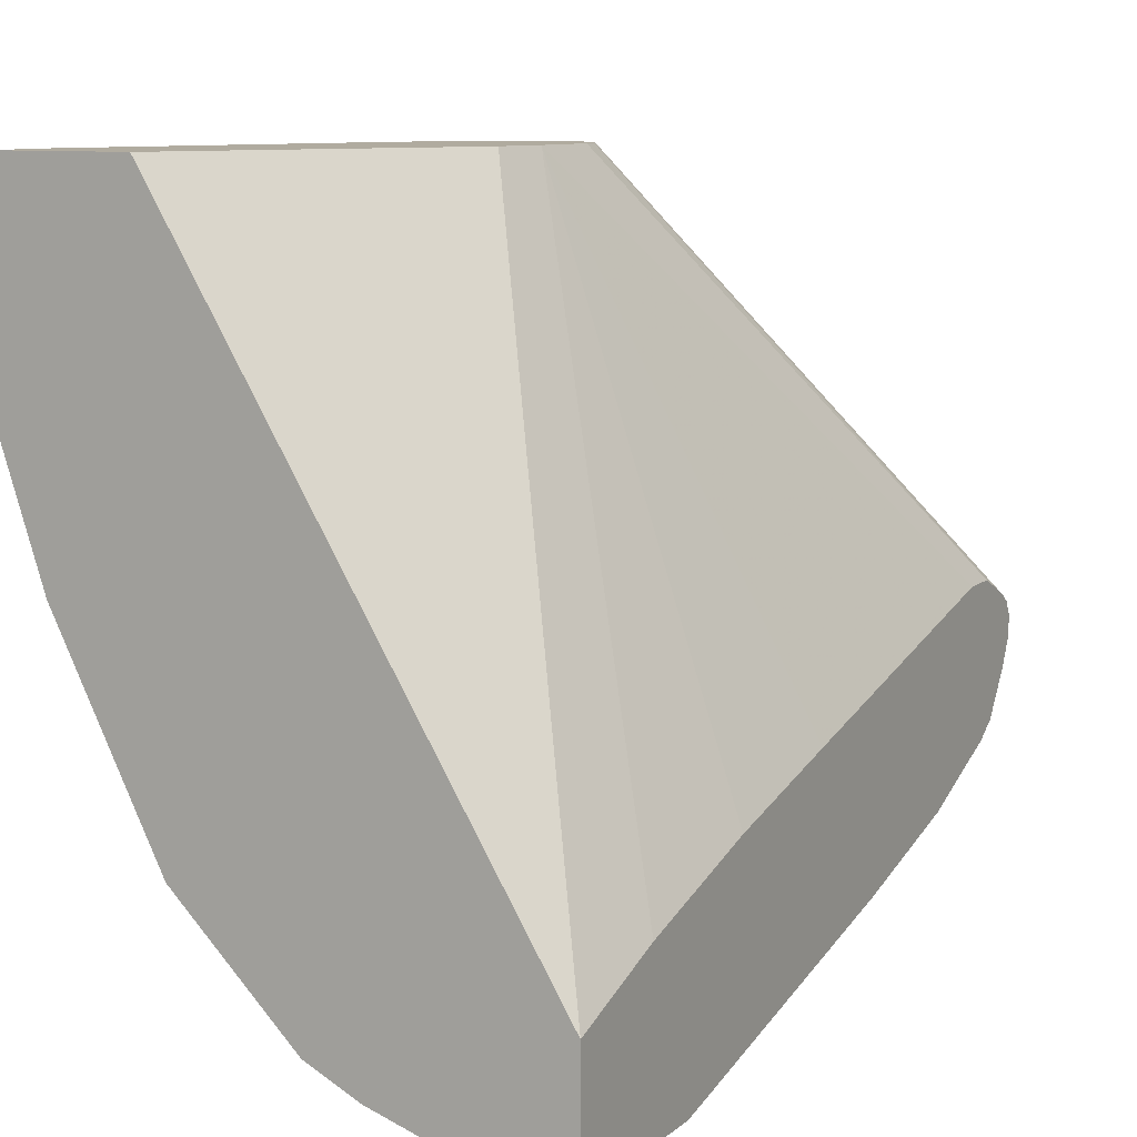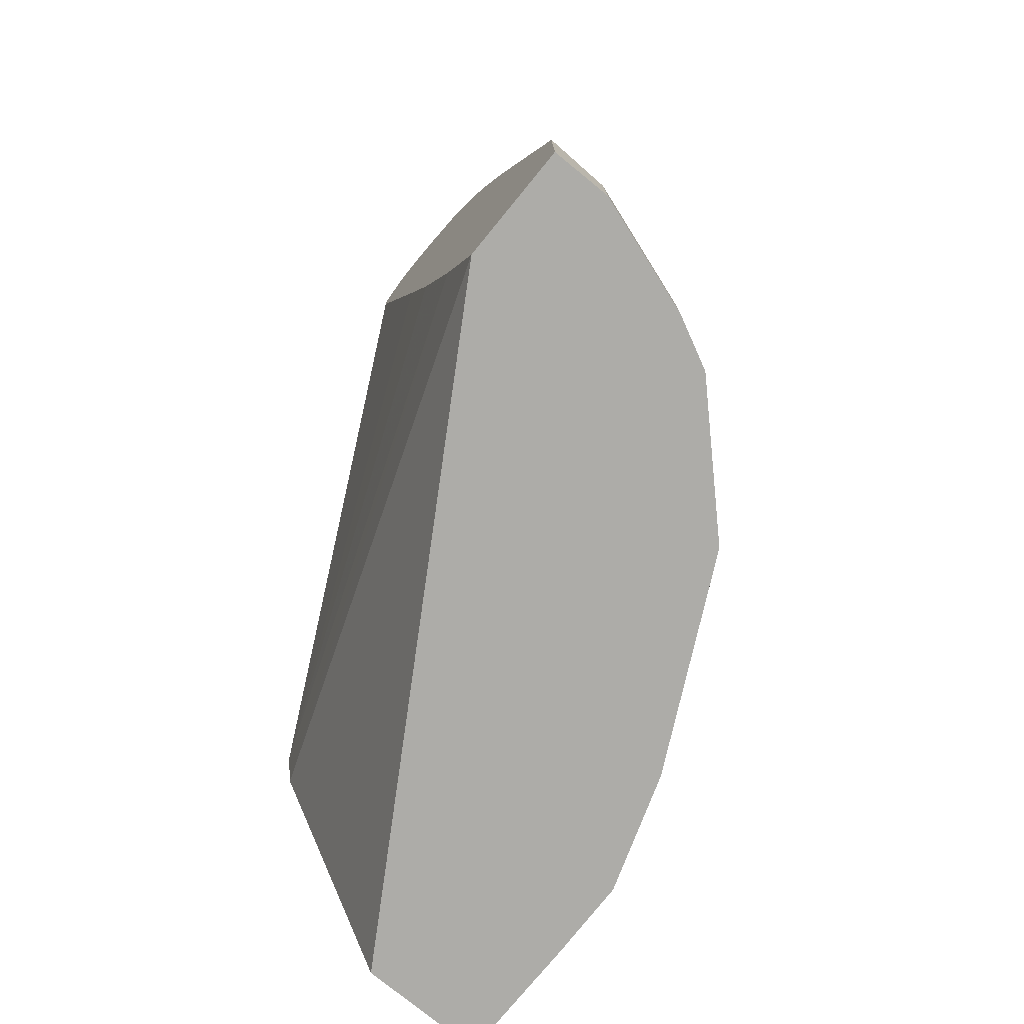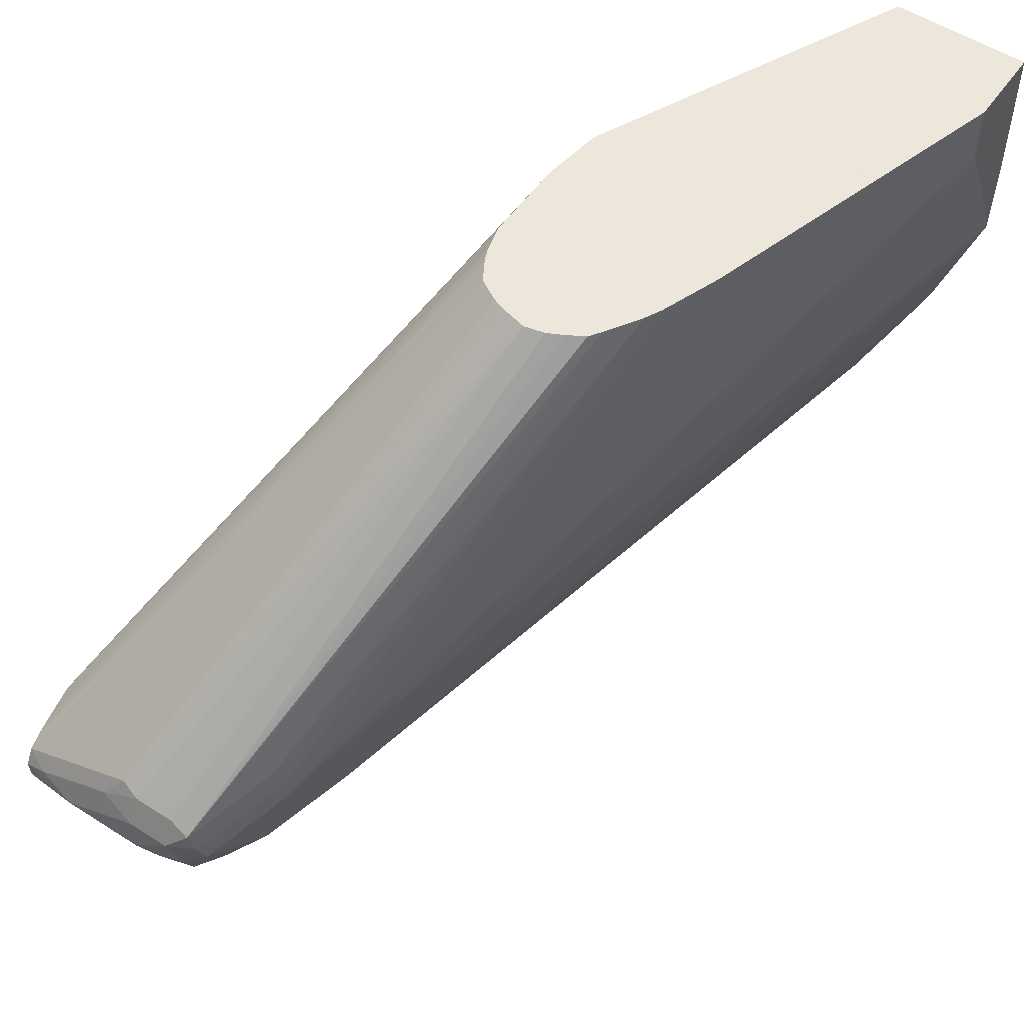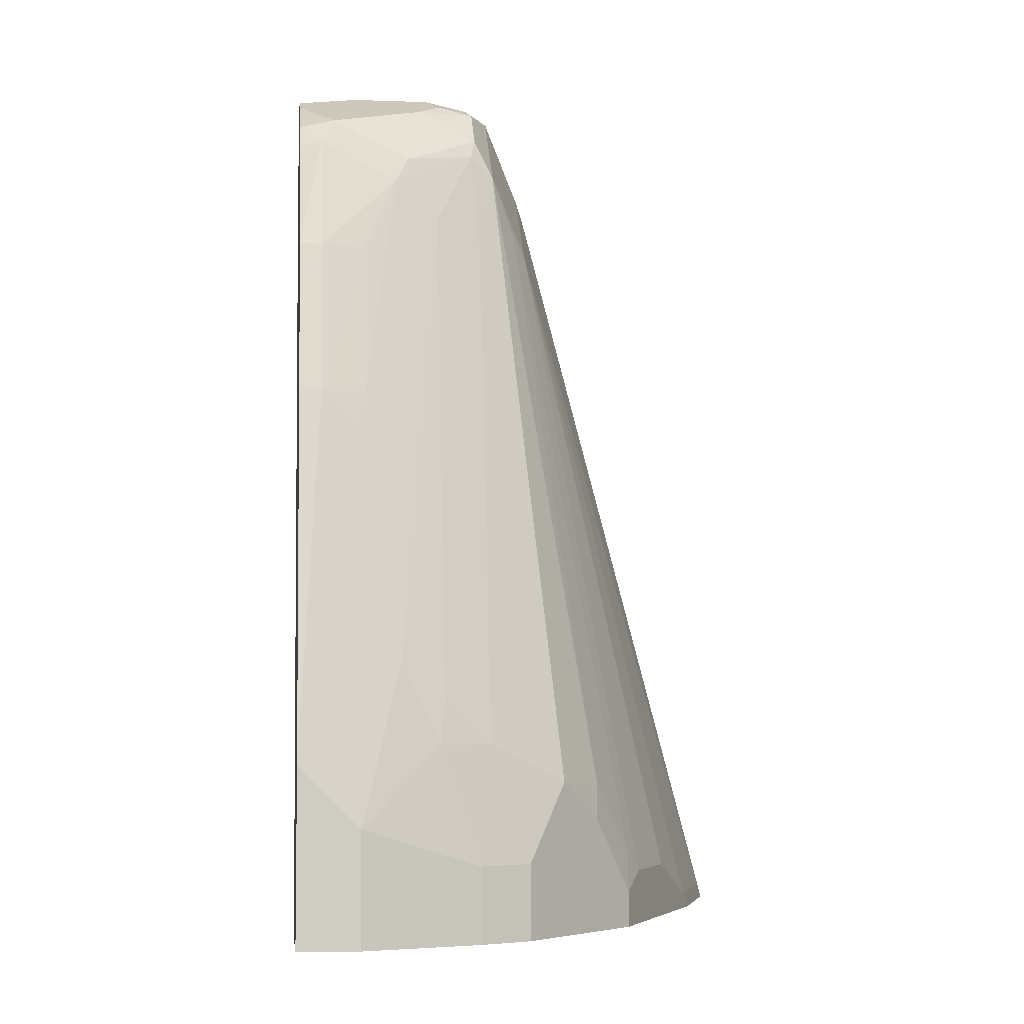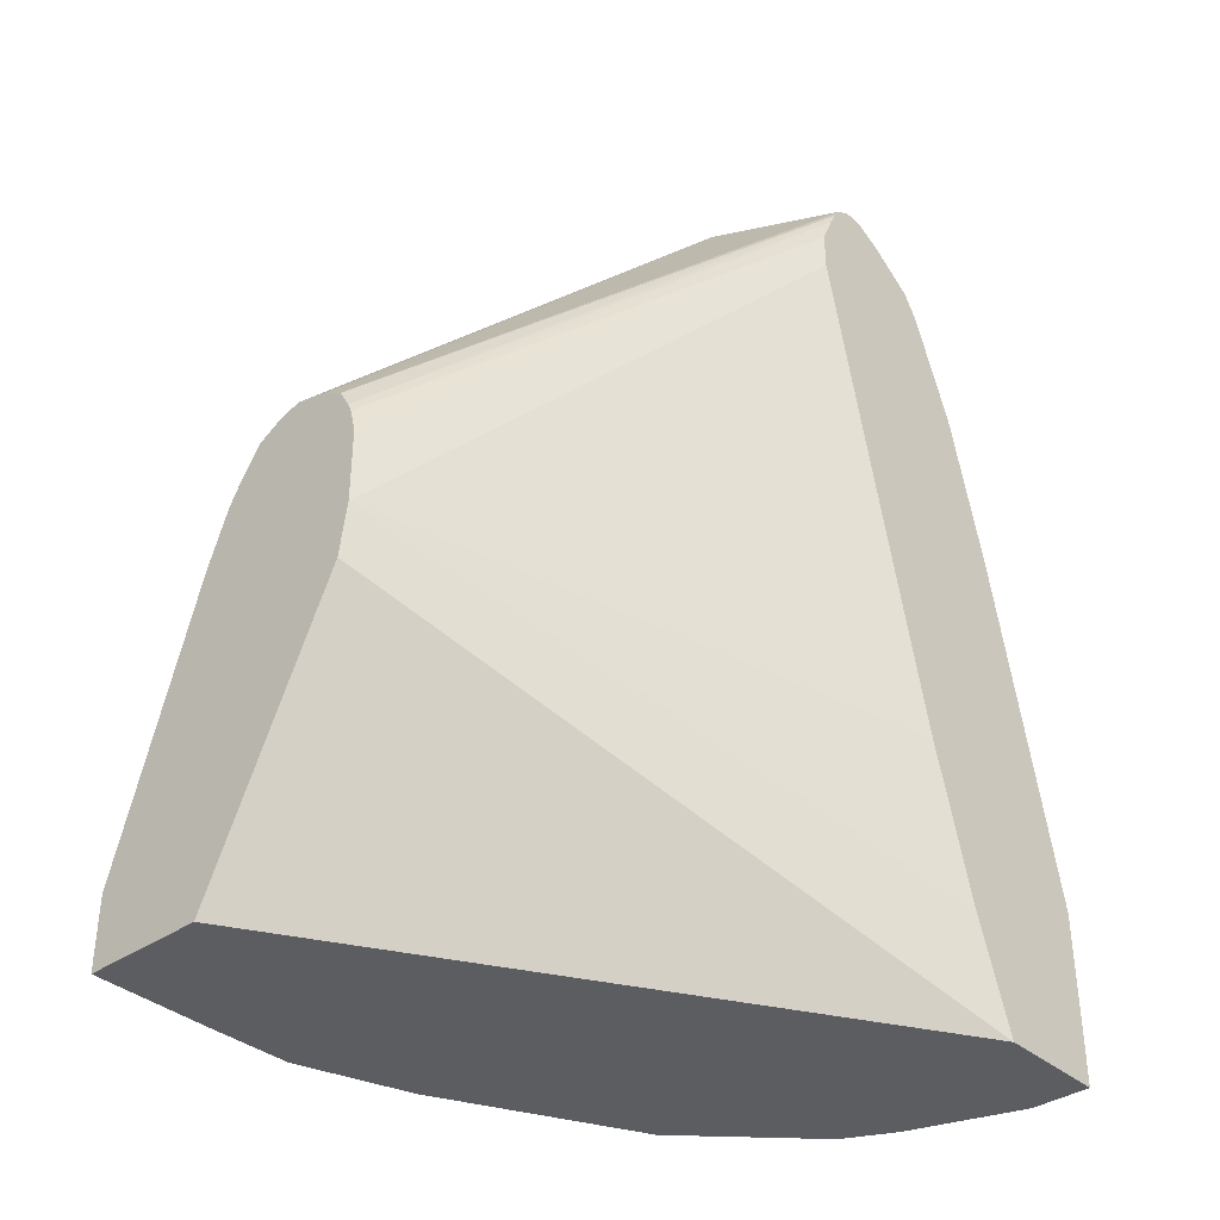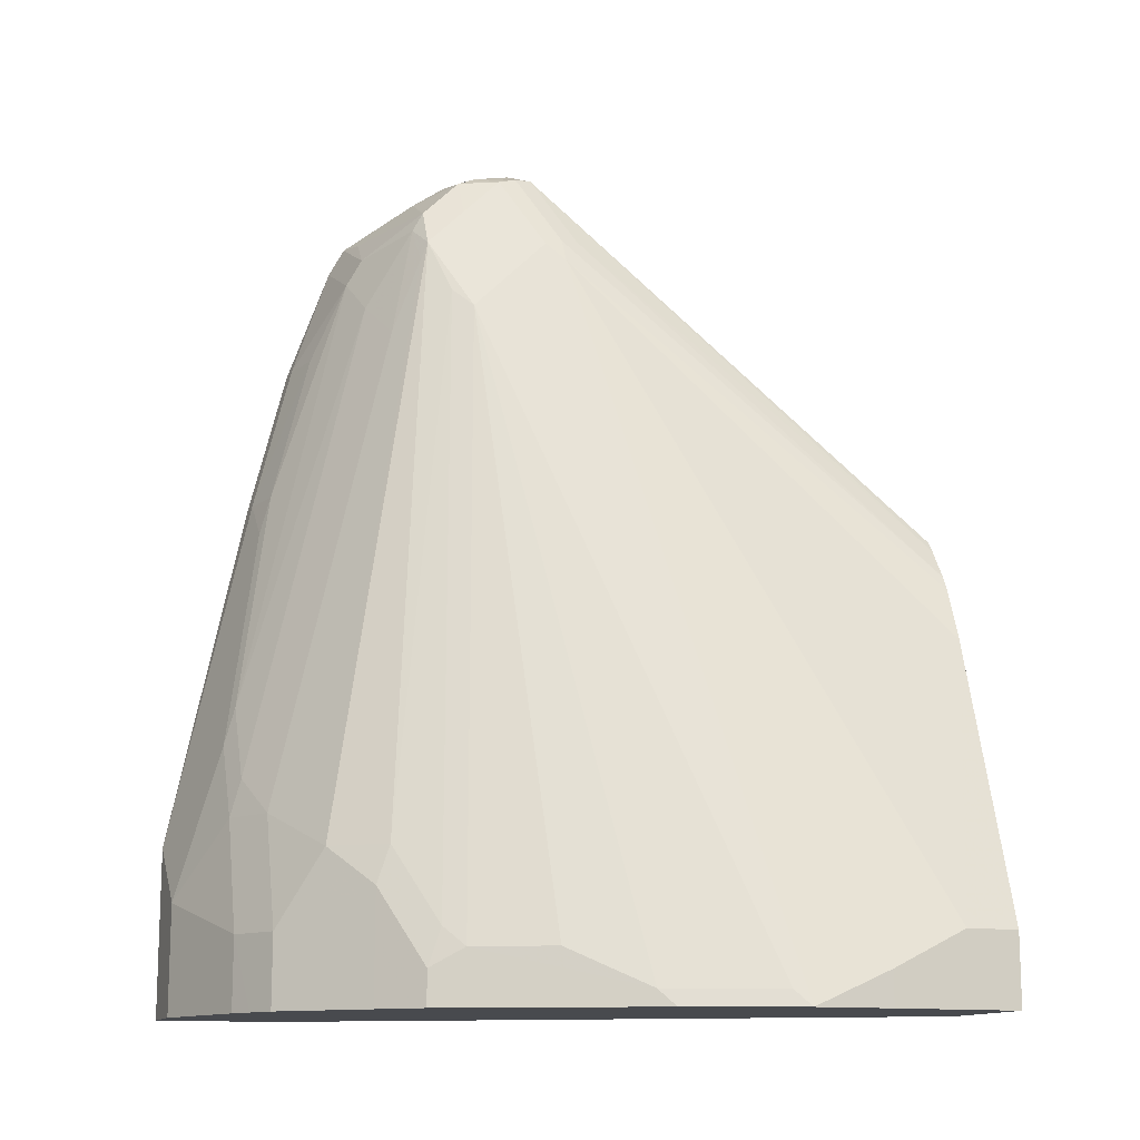
<metadata>
{"format":"obj","ext":"obj","renderer":"f3d","projection":"perspective","resolution":1024,"background":"white","views":[{"elev":9.7,"azim":27.8,"up":"+Z"},{"elev":-76.6,"azim":140.7,"up":"+Y"},{"elev":53.8,"azim":-145.7,"up":"+Z"},{"elev":-4.9,"azim":173.5,"up":"+Y"},{"elev":-36.7,"azim":41.9,"up":"+Y"},{"elev":-13.2,"azim":-110.4,"up":"+Y"}]}
</metadata>
<code>
v -0.2729 -0.1243 -0.5788
v -0.2729 -0.1243 -0.6507
v -0.2042 -0.1243 -0.5788
v -0.2729 -0.08395 -0.5788
v -0.2729 -0.1049 -0.6507
v -0.272 -0.1243 -0.6944
v -0.009085 -0.1243 -0.9026
v -0.1304 0.03307 -0.5788
v -0.2729 -0.08395 -0.6087
v -0.2245 0.07503 -0.5788
v -0.1469 0.2938 -0.7766
v -0.1417 0.3043 -0.7871
v -0.2676 -0.1154 -0.7032
v -0.251 -0.1243 -0.7574
v -0.009085 -0.1243 -0.9655
v -0.009085 -0.06295 -0.8816
v -0.126 0.06298 -0.5788
v -0.2133 0.105 -0.5788
v -0.1399 0.3078 -0.7766
v -0.1207 0.3463 -0.8081
v -0.1417 0.2624 -0.8291
v -0.2466 -0.1154 -0.7662
v -0.2047 -0.09445 -0.8501
v -0.2029 -0.1049 -0.8536
v -0.2029 -0.1243 -0.8536
v -0.04198 -0.1243 -0.9655
v -0.009085 -0.03003 -0.9655
v -0.009085 0.02102 -0.8586
v -0.009085 0.105 -0.8396
v -0.009085 0.2938 -0.7976
v -0.126 0.105 -0.5788
v -0.2092 0.113 -0.5788
v -0.1365 0.3096 -0.7662
v -0.119 0.3498 -0.7976
v -0.1076 0.3516 -0.8186
v -0.1102 0.3463 -0.8291
v -0.1207 0.3253 -0.8291
v -0.1207 0.3043 -0.8501
v -0.1338 0.2729 -0.8396
v -0.2256 -0.09445 -0.8081
v -0.1968 -0.08395 -0.8606
v -0.1959 -0.1049 -0.8676
v -0.1959 -0.1243 -0.8676
v -0.105 -0.1243 -0.9445
v -0.04198 -0.06295 -0.9655
v -0.02101 -0.04194 -0.9655
v -0.02101 0.1679 -0.9236
v -0.009085 0.1679 -0.9236
v -0.009085 0.3148 -0.7976
v -0.1294 0.1187 -0.5788
v -0.1985 0.1299 -0.5788
v -0.1155 0.3516 -0.7871
v -0.105 0.3568 -0.7976
v -0.08397 0.3568 -0.8186
v -0.09096 0.3498 -0.8326
v -0.07697 0.3428 -0.8466
v -0.1102 0.3253 -0.8501
v -0.1076 0.3148 -0.8553
v -0.119 0.2938 -0.8536
v -0.1539 -0.04194 -0.9096
v -0.1758 -0.04194 -0.8816
v -0.1749 -0.06295 -0.8886
v -0.1749 -0.1243 -0.8886
v -0.1178 -0.1243 -0.9381
v -0.105 -0.08395 -0.9445
v -0.08397 -0.02099 -0.9445
v -0.06297 0.02102 -0.9445
v -0.04198 0.04202 -0.9445
v -0.04198 0.1469 -0.9236
v -0.04461 0.1679 -0.9183
v -0.04461 0.2519 -0.8973
v -0.02101 0.2519 -0.9026
v -0.009085 0.2519 -0.9026
v -0.009085 0.3319 -0.805
v -0.1316 0.1241 -0.5788
v -0.1944 0.1359 -0.5788
v -0.105 0.3498 -0.7836
v -0.186 0.1407 -0.5788
v -0.178 0.1447 -0.5788
v -0.1679 0.1469 -0.5788
v -0.08397 0.3568 -0.7976
v -0.04198 0.3568 -0.8186
v -0.02101 0.3358 -0.8606
v -0.02801 0.3288 -0.8746
v -0.04725 0.3253 -0.8711
v -0.09096 0.3288 -0.8536
v -0.06997 0.3078 -0.8746
v -0.06297 0.2938 -0.8816
v -0.0866 0.2729 -0.8763
v -0.112 0.2519 -0.8676
v -0.112 -0.02099 -0.9305
v -0.1329 -0.08395 -0.9305
v -0.1329 -0.1243 -0.9305
v -0.1318 -0.1243 -0.9311
v -0.0866 1.476e-05 -0.9393
v -0.06561 0.04202 -0.9393
v -0.02101 0.3148 -0.8816
v -0.009085 0.3124 -0.8792
v -0.009085 0.3398 -0.809
v -0.1379 0.1349 -0.5788
v -0.08397 0.3498 -0.7836
v -0.1541 0.1435 -0.5788
v -0.07348 0.3463 -0.7819
v -0.06297 0.3516 -0.795
v -0.02101 0.3516 -0.816
v -0.009085 0.3506 -0.8214
v -0.009085 0.3501 -0.8301
v -0.009085 0.3498 -0.8326
v -0.009085 0.3477 -0.8367
v -0.009085 0.3428 -0.8466
v -0.009085 0.3253 -0.8711
v -0.009085 0.3459 -0.8131
v -0.1487 0.1412 -0.5788
f 53 82 54
f 49 74 50
f 50 74 75
f 51 76 52
f 52 77 53
f 52 76 78
f 52 78 79
f 52 79 80
f 52 80 77
f 53 81 82
f 53 77 101
f 58 88 89
f 54 82 83
f 54 83 84
f 54 84 55
f 55 84 56
f 56 84 85
f 56 85 86
f 56 86 57
f 57 86 85
f 57 85 87
f 57 87 58
f 58 87 88
f 53 101 81
f 47 73 48
f 35 55 36
f 47 71 72
f 58 89 90
f 36 55 56
f 36 56 57
f 36 57 38
f 36 38 37
f 38 57 58
f 38 58 59
f 38 59 60
f 38 60 61
f 38 61 39
f 39 61 41
f 41 61 42
f 42 61 62
f 42 62 63
f 42 63 43
f 44 64 65
f 45 65 66
f 45 66 67
f 45 67 46
f 46 67 68
f 46 68 47
f 47 68 67
f 47 67 69
f 47 69 70
f 47 70 71
f 47 72 73
f 58 90 59
f 81 105 82
f 59 91 60
f 82 107 108
f 82 108 109
f 82 109 83
f 83 109 110
f 83 110 84
f 84 111 97
f 84 97 88
f 84 88 87
f 84 87 85
f 84 110 111
f 88 96 89
f 82 106 107
f 89 96 95
f 89 91 90
f 92 94 93
f 97 111 98
f 99 112 100
f 100 112 103
f 100 103 113
f 101 103 104
f 102 113 103
f 103 112 104
f 104 112 105
f 105 112 106
f 89 95 91
f 59 90 91
f 82 105 106
f 81 104 105
f 60 91 92
f 60 92 62
f 60 62 61
f 62 92 93
f 62 93 63
f 64 94 92
f 65 92 91
f 65 91 66
f 66 91 95
f 66 95 96
f 66 96 67
f 81 101 104
f 67 96 70
f 70 88 71
f 70 96 88
f 71 88 72
f 72 88 97
f 72 97 73
f 73 97 98
f 74 99 75
f 75 99 100
f 77 80 101
f 80 102 103
f 80 103 101
f 67 70 69
f 35 54 55
f 64 92 65
f 34 53 35
f 1 10 4
f 1 4 9
f 1 9 5
f 1 5 2
f 2 5 6
f 3 7 8
f 4 10 9
f 5 9 11
f 5 11 6
f 6 11 12
f 6 12 13
f 1 18 10
f 6 13 22
f 7 15 27
f 7 27 48
f 7 48 73
f 7 73 98
f 7 98 111
f 35 53 54
f 7 111 110
f 7 110 109
f 7 109 108
f 7 108 107
f 7 107 106
f 6 22 14
f 7 106 112
f 1 32 18
f 1 76 51
f 1 2 6
f 1 6 14
f 1 14 25
f 1 25 43
f 1 43 63
f 1 63 93
f 1 93 94
f 1 94 64
f 1 64 44
f 1 44 26
f 1 26 15
f 1 51 32
f 1 15 7
f 1 3 8
f 1 8 17
f 1 17 31
f 1 31 50
f 1 50 75
f 1 100 113
f 1 113 102
f 1 102 80
f 1 80 79
f 1 79 78
f 1 78 76
f 1 7 3
f 7 112 99
f 1 75 100
f 7 74 49
f 20 34 35
f 20 35 36
f 20 36 37
f 20 37 21
f 21 37 38
f 21 38 39
f 21 39 23
f 21 23 40
f 21 40 22
f 22 40 23
f 23 41 42
f 19 32 33
f 23 42 24
f 24 42 43
f 26 44 65
f 26 65 45
f 27 46 47
f 27 47 48
f 31 49 50
f 32 51 33
f 33 52 34
f 33 51 52
f 34 52 53
f 7 99 74
f 23 39 41
f 19 34 20
f 24 43 25
f 18 32 19
f 7 49 30
f 19 33 34
f 7 30 29
f 7 29 28
f 7 28 16
f 7 16 8
f 8 16 17
f 10 18 11
f 11 18 19
f 11 19 12
f 12 19 20
f 12 20 21
f 12 21 13
f 9 10 11
f 14 22 23
f 17 49 31
f 17 28 29
f 13 21 22
f 17 30 49
f 17 29 30
f 15 46 27
f 16 28 17
f 15 26 45
f 14 24 25
f 14 23 24
f 15 45 46

</code>
